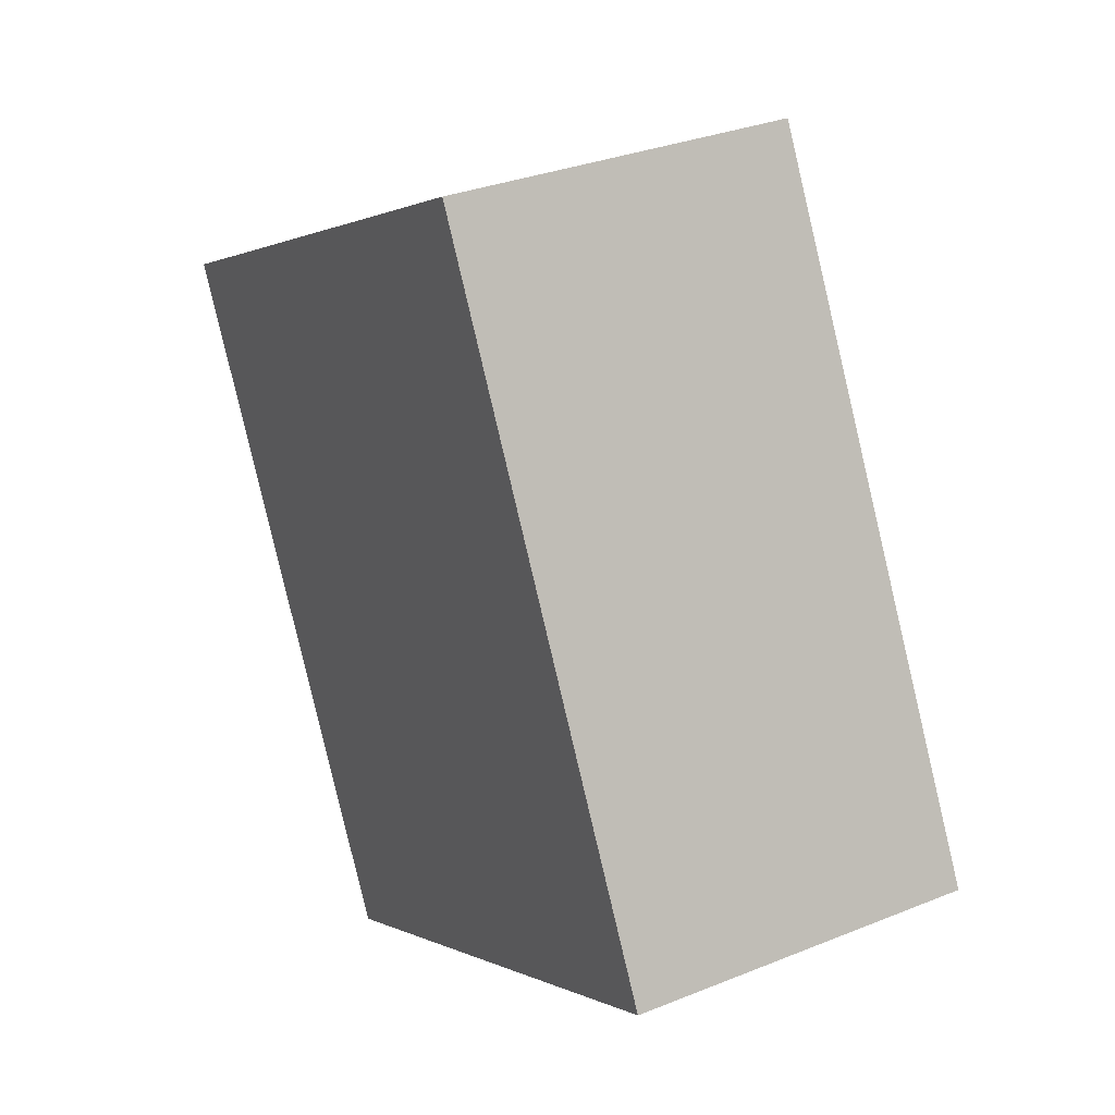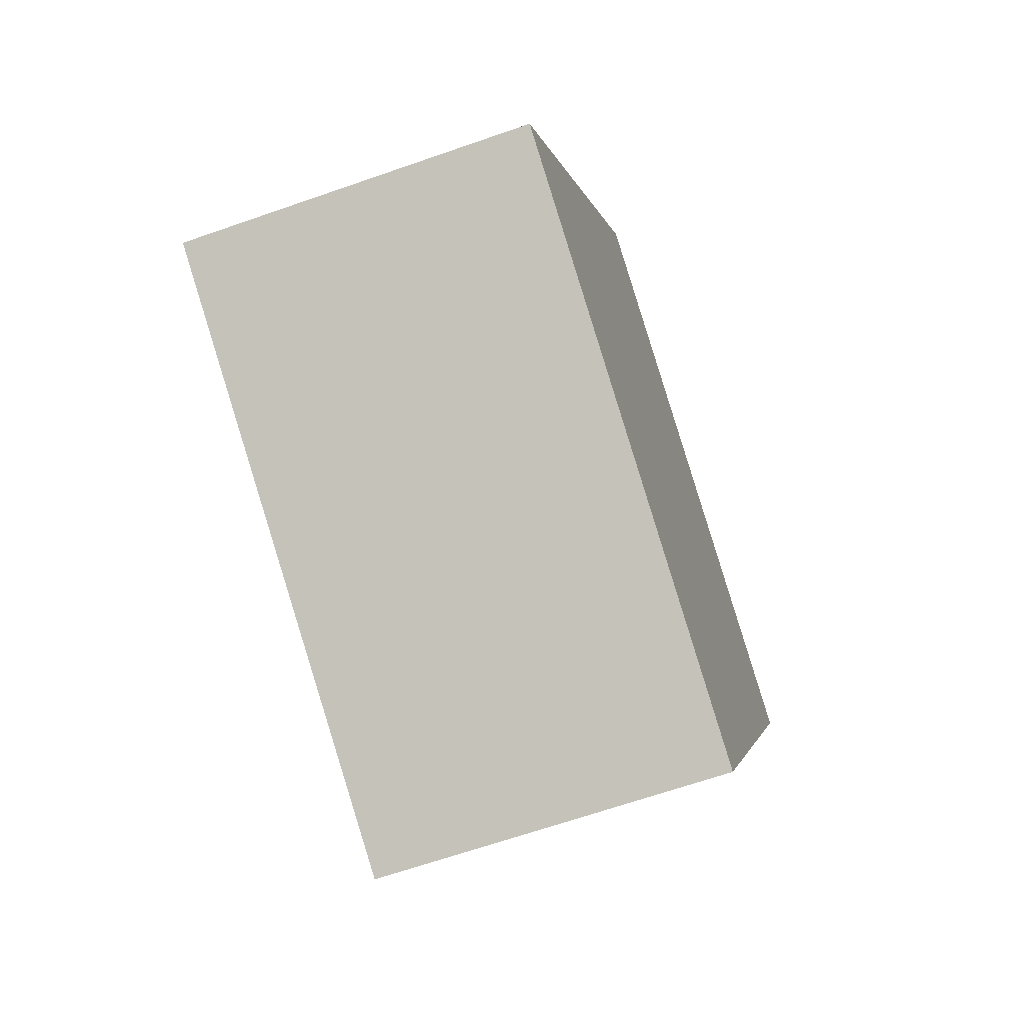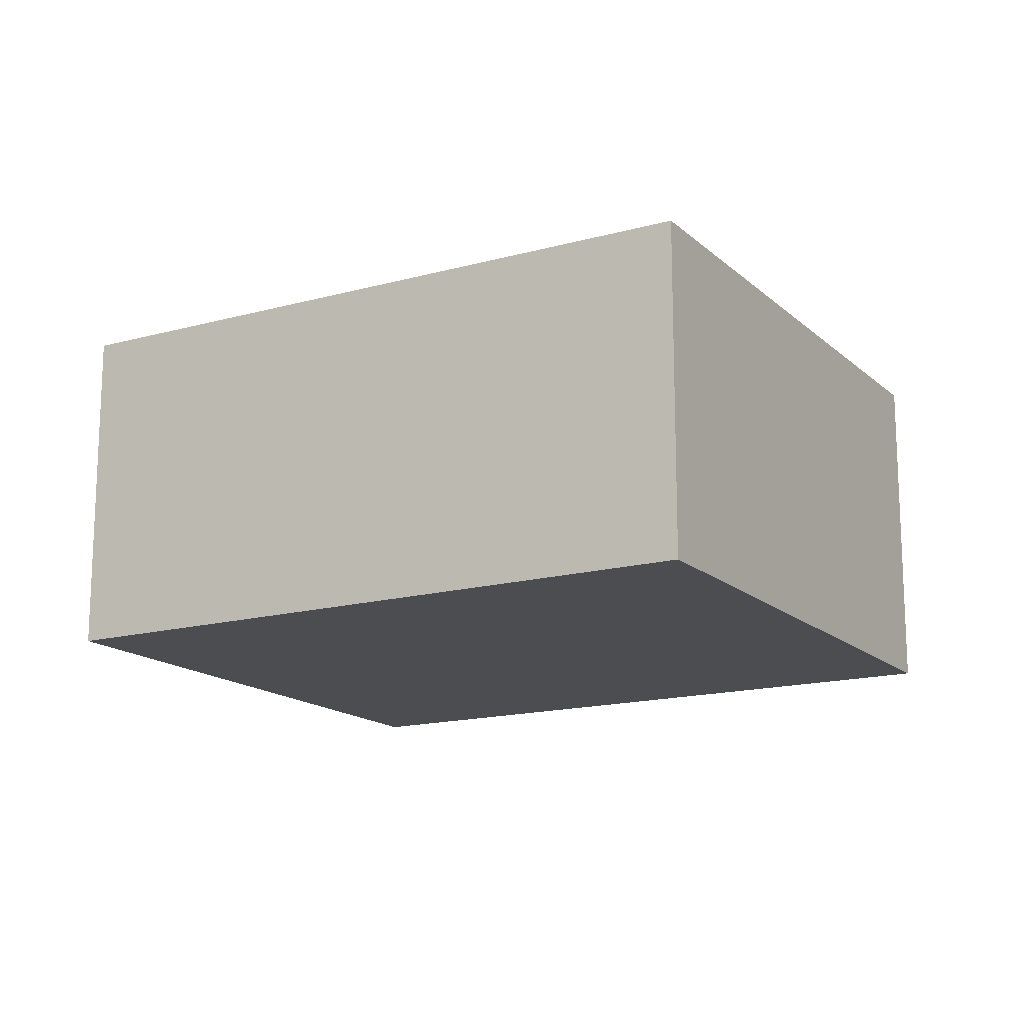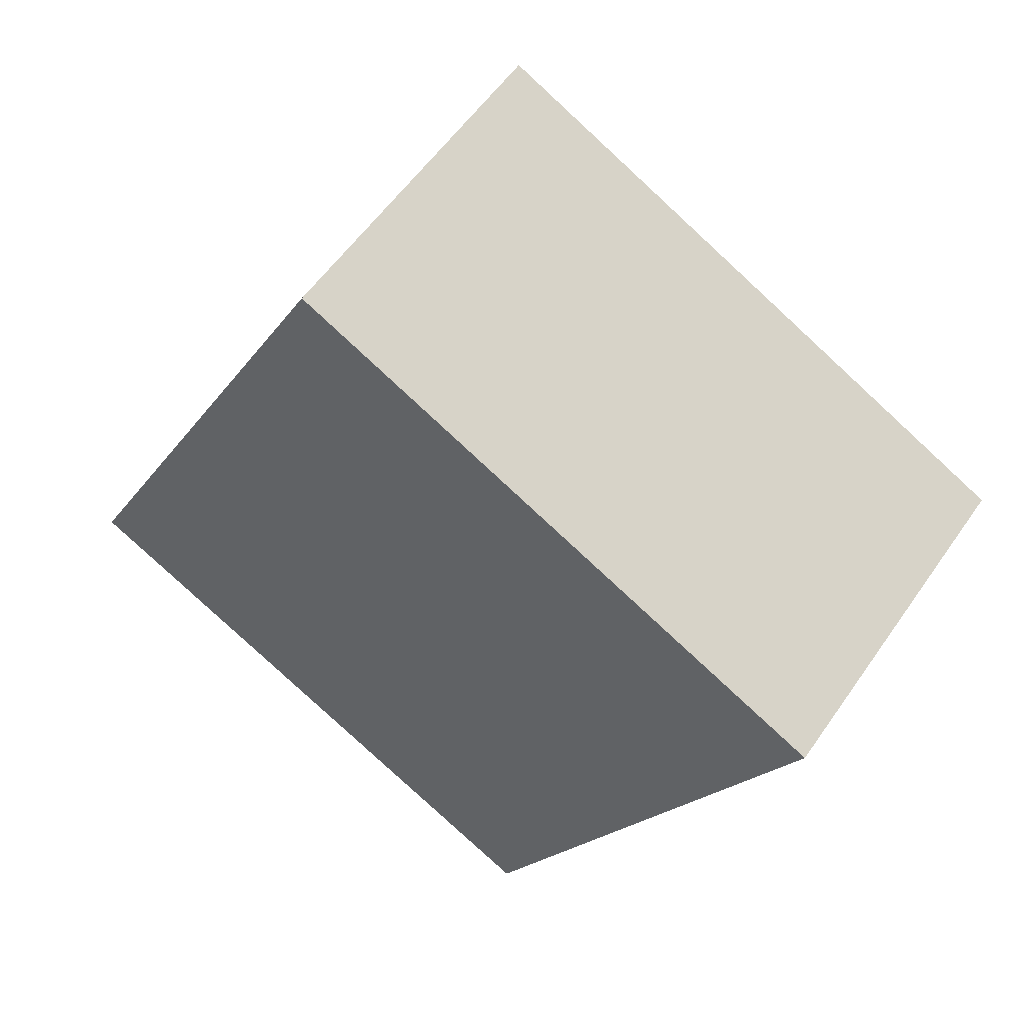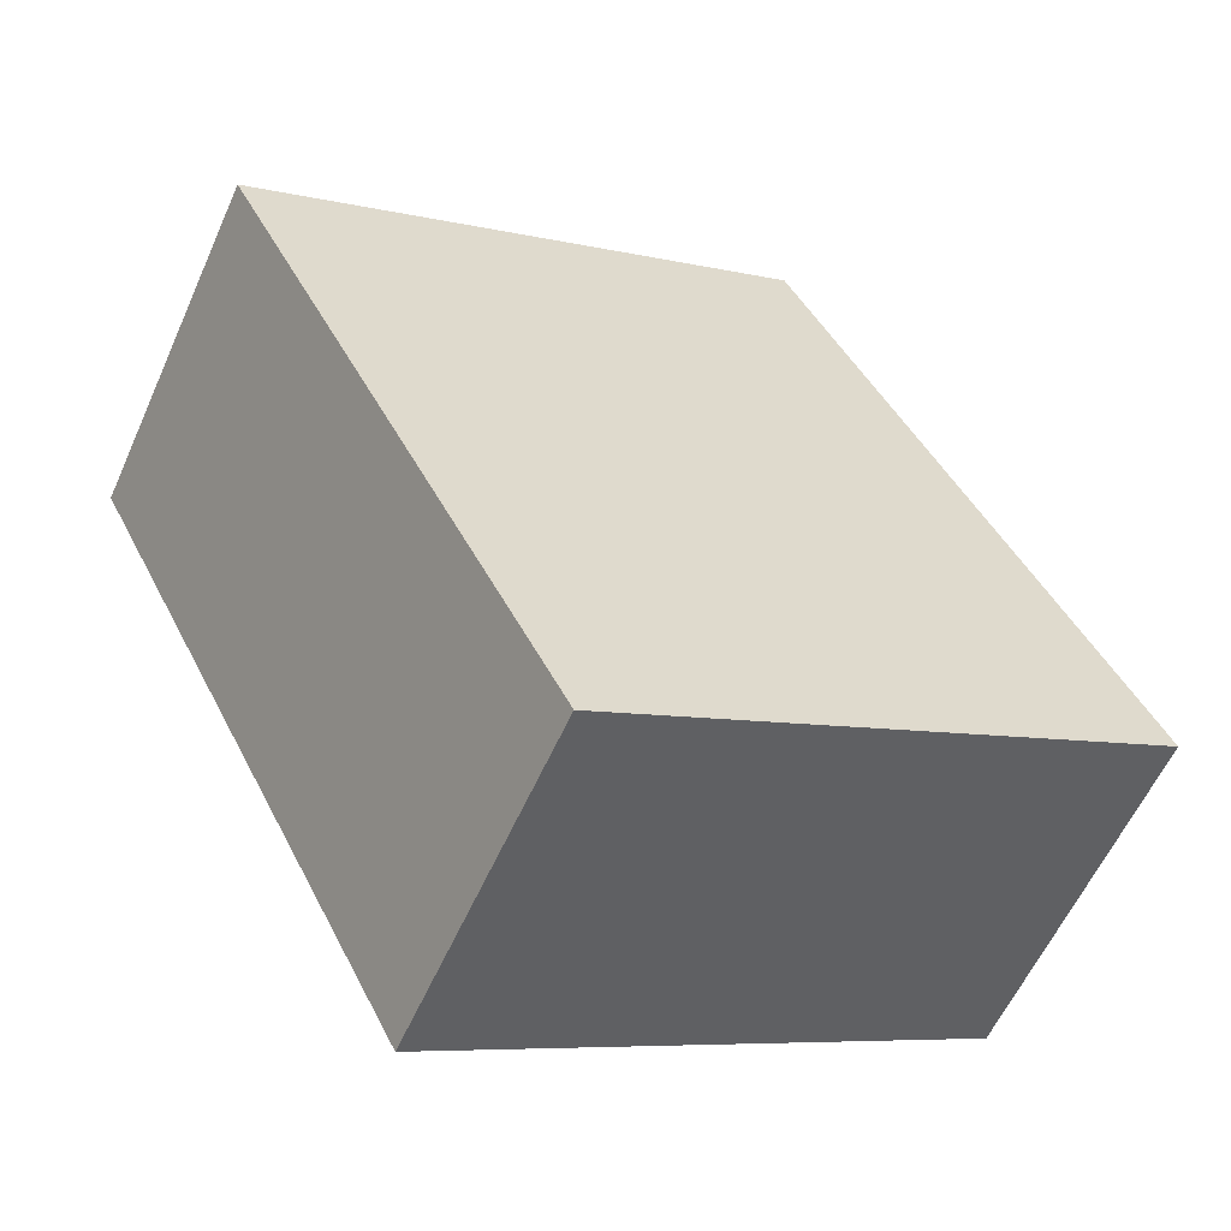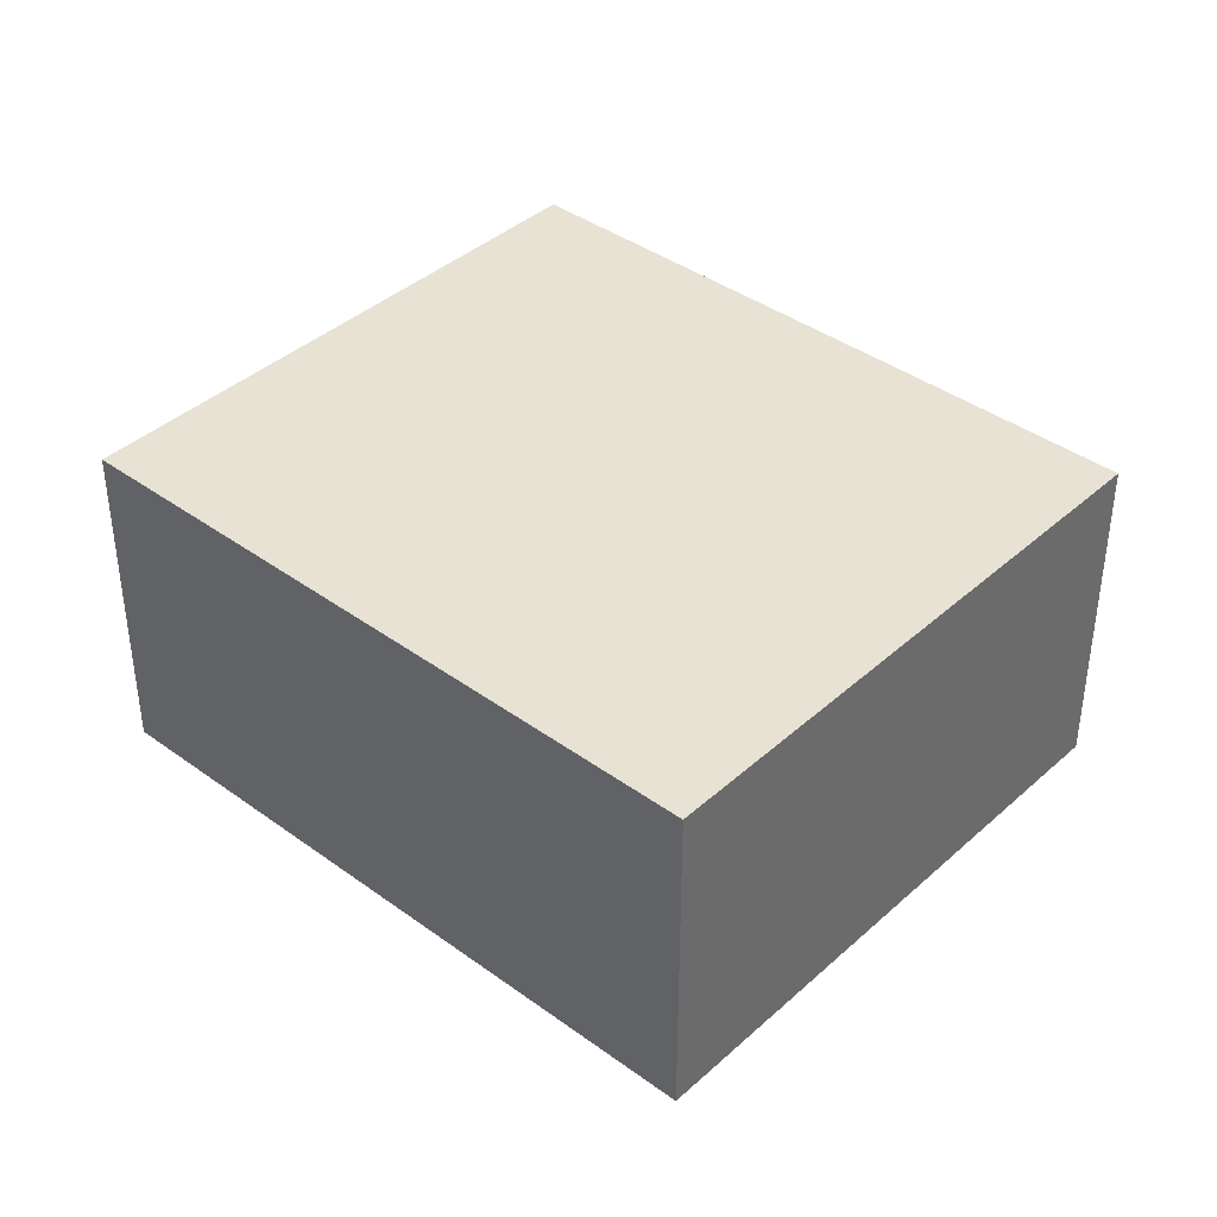
<metadata>
{"format":"obj","ext":"obj","renderer":"f3d","projection":"perspective","resolution":1024,"background":"white","views":[{"elev":31.6,"azim":60.2,"up":"+Z"},{"elev":-65.4,"azim":109.4,"up":"+Z"},{"elev":-15.7,"azim":92.5,"up":"+Y"},{"elev":56.1,"azim":-145.9,"up":"+Z"},{"elev":-58.7,"azim":-24.0,"up":"+Z"},{"elev":39.7,"azim":-75.4,"up":"+Y"}]}
</metadata>
<code>
v  0 1.067 6.533e-17
v  2.728 1.067 -1.09
v  1.026 1.067 -1.975
v  1.701 1.067 0.885
v  1.026 1.209e-16 -1.975
v  0 0 0
v  1.701 -5.419e-17 0.885
v  2.728 6.674e-17 -1.09
g defaultobject
f 1 2 3
f 2 1 4
f 5 1 3
f 1 5 6
f 6 4 1
f 4 6 7
f 7 2 4
f 2 7 8
f 8 3 2
f 3 8 5
f 8 6 5
f 6 8 7

</code>
